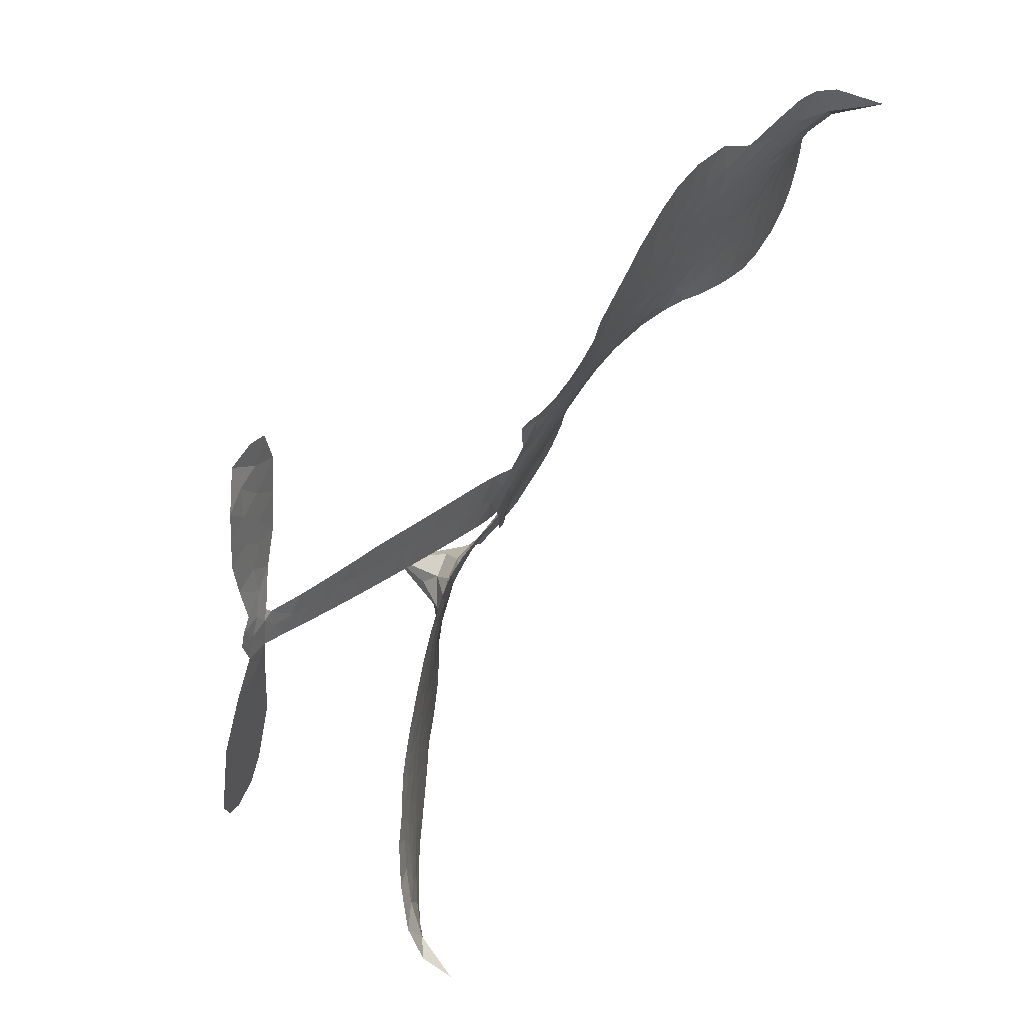
<metadata>
{"format":"obj","ext":"obj","renderer":"f3d","projection":"perspective","resolution":1024,"background":"white","views":[{"elev":50.2,"azim":117.8,"up":"+Y"}]}
</metadata>
<code>
v -2.877 0.6721 0.2257
v -2.847 0.7451 0.2142
v -2.801 0.808 0.1893
v -2.817 0.8693 0.1564
v -2.806 0.9245 0.1258
v -2.761 0.9931 0
v -2.713 1.032 0.102
v -2.664 1.05 0.135
v -2.62 1.051 0.1547
v -2.56 1.027 0.1819
v -2.504 0.973 0.2241
v -2.431 1.012 0.2597
v -2.334 1.024 0.2811
v -2.256 1.014 0.2947
v -2.198 0.9864 0.3046
v -2.125 0.9322 0.3194
v -2.008 0.7771 0.357
v -2.005 0.7129 0.3705
v -1.941 0.477 0.4716
v -1.915 0.4678 0.486
v -1.9 0.4462 0.5
v -1.899 0.2877 0.5272
v -1.417 0.471 0.6118
v -1.08 0.5751 0.6795
v -1.072 0.587 0.6864
v -1.175 0.7391 0.7179
v -1.225 0.9026 0.7338
v -1.211 0.9822 0.7382
v -1.164 0.9996 0.741
v -1.106 0.9803 0.75
v -1.053 0.8974 0.73
v -1.017 0.7755 0.7164
v -1.015 0.6207 0.6913
v -0.9848 0.6013 0.6867
v -0.9704 0.5735 0.6845
v -0.9849 0.5167 0.6806
v -0.9252 0.4449 0.6797
v -0.8564 0.3314 0.6797
v -0.8148 0.1593 0.6797
v -0.8332 0.115 0.6797
v -0.8673 0.09933 0.6797
v -0.9245 0.1209 0.6797
v -0.9647 0.1686 0.6797
v -1.019 0.293 0.6797
v -1.04 0.5057 0.6784
v -1.857 0.1575 0.5463
v -1.92 0.009304 0.5748
v -1.946 -0.005622 0.5774
v -1.99 0.004317 0.5876
v -2 -0.01138 0.6008
v -1.991 -0.0281 0.6103
v -2 -0.1496 0.669
v -1.952 -0.2154 0.7013
v -1.823 -0.2368 0.6935
v -1.452 -0.2993 0.5832
v -1.35 -0.3392 0.546
v -1.266 -0.3906 0.5055
v -1.207 -0.4076 0.4795
v -1.066 -0.528 0.3786
v -1.041 -0.5843 0.324
v -1.047 -0.6251 0.25
v -1.092 -0.6548 0.3476
v -1.164 -0.6662 0.4048
v -1.417 -0.6292 0.5381
v -1.606 -0.5856 0.6229
v -1.704 -0.5973 0.662
v -1.79 -0.578 0.6969
v -1.95 -0.582 0.7854
v -2.016 -0.5753 0.8353
v -2.092 -0.5503 1
v -2.202 -0.4804 0.7852
v -2.301 -0.3742 0.7241
v -2.384 -0.1836 0.6592
v -2.4 -0.1038 0.64
v -2.347 0.09792 0.5732
v -2.359 0.1517 0.5548
v -2.33 0.1962 0.5366
v -2.325 0.2406 0.5138
v -2.355 0.3056 0.488
v -2.346 0.3274 0.4836
v -2.322 0.3376 0.475
v -2.32 0.3578 0.4601
v -2.344 0.4475 0.3966
v -2.376 0.4851 0.3579
v -2.42 0.4973 0.3262
v -2.637 0.4483 0.2586
v -2.702 0.4452 0.2511
v -2.784 0.4635 0.2439
v -2.839 0.4993 0.2394
v -2.867 0.5373 0.2368
v -2.882 0.6025 0.2319
v -1.448 0.3323 0.5994
v -1.055 0.5665 0.682
v -2.285 0.3406 0.4707
v -2.025 0.009147 0.5938
v -1.997 -0.08962 0.6381
v -2.323 0.3054 0.4874
v -1.949 0.4326 0.4858
v -1.895 0.08406 0.5622
v -1.244 0.4195 0.6359
v -1.04 0.5967 0.688
v -1.142 0.4628 0.6569
v -1.091 0.4843 0.6682
v -2.341 0.2727 0.4976
v -1.999 0.04317 0.5788
v -1.124 0.6631 0.7066
v -1.012 0.5633 0.6836
v -1.071 0.6433 0.6984
v -1.098 -0.5963 0.3594
v -0.8735 0.1577 0.6797
v -2.276 0.4081 0.4356
v -2.028 -0.03532 0.6142
v -2.297 0.2708 0.5014
v -2.786 0.5671 0.2382
v -2.641 0.9719 0.1552
v -2.382 0.5625 0.3324
v -1.907 0.3703 0.5019
v -1.952 0.03801 0.574
v -1.249 0.5234 0.6416
v -1.165 0.5494 0.6585
v -2.079 0.06208 0.5787
v -2.033 0.4566 0.4567
v -2.259 0.2107 0.5268
v -2.299 0.5165 0.378
v -1.962 0.1029 0.5604
v -1.082 0.5293 0.6737
v -2.115 -0.01503 0.6088
v -1.129 0.5152 0.6633
v -1.179 0.4994 0.6528
v -2.282 0.138 0.5563
v -1.261 -0.4996 0.4835
v -1.029 0.3994 0.6798
v -1.166 0.933 0.7367
v -1.016 0.6981 0.7065
v -0.8356 0.2453 0.6797
v -2.713 0.8773 0.1614
v -1.193 0.4412 0.6462
v -1.248 -0.4452 0.4878
v -1.001 0.4558 0.6796
v -1.354 -0.444 0.5314
v -1.136 -0.4677 0.436
v -1.197 -0.4895 0.4558
v -2.277 0.8931 0.2996
v -1.968 -0.458 0.7746
v -2.816 0.6329 0.2303
v -2.676 0.5527 0.2508
v -2.703 0.9709 0.111
v -2.157 0.3477 0.4757
v -2.106 -0.1176 0.6496
v -1.2 0.8209 0.7265
v -1.078 0.7051 0.709
v -2.763 0.8504 0.1686
v -2.707 0.7626 0.2103
v -2.714 0.8197 0.189
v -2.608 0.8026 0.2197
v -2.656 0.8474 0.1922
v -1.291 -0.6465 0.4788
v -1.143 -0.5392 0.4135
v -2.25 0.9508 0.2993
v -2.126 0.7332 0.3529
v -1.977 -0.5224 0.8021
v -2.672 0.4949 0.2536
v -2.53 0.4739 0.2803
v -2.736 0.5208 0.2454
v -2.224 0.3623 0.4638
v -2.048 -0.1185 0.6517
v -2.077 -0.2034 0.6851
v -2.662 0.7936 0.2092
v -2.627 0.6994 0.2398
v -2.565 0.8933 0.2106
v -2.659 0.9109 0.1665
v -2.323 0.9504 0.2852
v -2.196 0.8912 0.3145
v -2.061 0.7397 0.3597
v -1.87 -0.5774 0.7377
v -2.045 -0.4838 0.8371
v -2.227 0.291 0.4939
v -2.17 0.467 0.4282
v -2.602 0.8553 0.2071
v -2.525 0.8194 0.2406
v -2.067 0.8538 0.3381
v -2.286 0.4625 0.4059
v -1.925 -0.495 0.7629
v -1.869 -0.4039 0.7213
v -2.214 0.4228 0.4387
v -2.096 0.7932 0.3449
v -1.975 0.5918 0.4135
v -2.236 0.487 0.4069
v -2.14 0.8483 0.329
v -2.212 0.6092 0.3697
v -2.09 0.6277 0.3864
v -2.243 0.5511 0.3811
v -2.06 0.6811 0.3747
v -2.157 0.5483 0.4007
v -2.307 0.62 0.3427
v -1.99 0.6514 0.3907
v -2.293 0.5691 0.3617
v -2.034 0.6072 0.4009
v -2.089 0.5629 0.408
v -2.026 0.5471 0.4239
v -2.078 0.5007 0.4322
v -1.959 0.5335 0.4395
v -2.105 0.4324 0.4521
v -2.006 0.5029 0.4445
v -2.349 0.5241 0.3566
v -2.076 0.01709 0.5947
v -2.129 0.03374 0.5908
v -2.158 0.1226 0.5591
v -2.22 -0.01854 0.6117
v -1.107 0.9208 0.7369
v -1.149 0.8666 0.7299
v -1.132 0.7968 0.722
v -2.722 0.6355 0.2361
v -2.729 0.5783 0.2418
v -2.024 0.3087 0.5029
v -2.776 0.7409 0.211
v -2.489 0.5808 0.2908
v -2.014 -0.2033 0.6893
v -2.045 -0.3016 0.7251
v -1.997 -0.2597 0.7096
v -2.055 -0.2511 0.705
v -2.162 -0.261 0.7037
v -2.105 -0.2856 0.7171
v -1.95 -0.3444 0.7315
v -2.18 -0.3656 0.7473
v -1.989 -0.309 0.7248
v -2.033 -0.382 0.7615
v -1.913 -0.2792 0.71
v -2.155 -0.3153 0.7274
v -2.344 -0.2797 0.6901
v -2.106 -0.3666 0.7569
v -2.57 0.9603 0.1933
v -2.608 0.9245 0.1846
v -2.378 0.979 0.2717
v -2.439 0.9391 0.2538
v -2.377 0.9113 0.2745
v -2.442 0.8505 0.2617
v -2.162 0.9591 0.3118
v -2.205 0.9392 0.3078
v -2.044 -0.5346 0.8842
v -2.124 -0.4796 0.8518
v -2.549 0.7371 0.2505
v -2.096 0.8928 0.3281
v -2.243 0.7742 0.3236
v -2.216 0.159 0.5464
v -2.226 0.09116 0.5721
v -2.122 0.225 0.5222
v -2.191 0.217 0.5242
v -2.147 0.176 0.5395
v -2.071 0.1358 0.5533
v -2.282 -0.1204 0.6463
v -1.119 0.7426 0.7155
v -1.075 0.782 0.7185
v -1.035 0.8364 0.7232
v -1.092 0.8528 0.7269
v -2.769 0.6148 0.2347
v -2.769 0.6781 0.2253
v -2.707 0.6983 0.2266
v -1.961 0.3233 0.5093
v -2.05 0.3827 0.4783
v -2.754 0.7874 0.1974
v -2.438 0.551 0.3121
v -2.428 0.6258 0.3038
v -2.475 0.4858 0.2987
v -2.596 0.5268 0.2655
v -2.516 0.5301 0.2851
v -2.561 0.5865 0.2703
v -2.522 0.6581 0.2714
v -2.019 -0.4342 0.7878
v -1.968 -0.4 0.7543
v -2.083 -0.4246 0.7952
v -2.149 -0.4209 0.7847
v -1.876 -0.3371 0.7124
v -1.633 -0.2592 0.6428
v -1.849 -0.286 0.7002
v -1.806 -0.3358 0.6932
v -1.727 -0.2454 0.6703
v -1.798 -0.4014 0.6962
v -1.832 -0.4561 0.7136
v -1.681 -0.3624 0.6548
v -1.784 -0.2835 0.6848
v -1.887 -0.455 0.7373
v -1.808 -0.5151 0.7058
v -1.747 -0.3645 0.6767
v -1.716 -0.3062 0.666
v -1.735 -0.5275 0.6752
v -1.65 -0.3135 0.6458
v -1.708 -0.4435 0.6647
v -1.566 -0.3939 0.6146
v -1.769 -0.4557 0.6883
v -1.542 -0.2775 0.6131
v -1.619 -0.363 0.6342
v -1.647 -0.4187 0.6426
v -1.562 -0.3331 0.6166
v -1.644 -0.5054 0.6397
v -1.481 -0.3753 0.5857
v -1.888 -0.2245 0.7027
v -2.498 0.9049 0.2353
v -2.561 0.7851 0.2374
v -2.6 0.752 0.2343
v -2.51 0.7701 0.2548
v -2.473 0.8072 0.2592
v -2.491 0.7109 0.2708
v -2.378 0.7743 0.2913
v -2.455 0.7533 0.2734
v -2.425 0.6926 0.2928
v -2.366 0.6548 0.3173
v -2.356 0.6051 0.3315
v -2.296 0.7051 0.3253
v -2.369 0.7149 0.3044
v -2.202 0.8262 0.3226
v -2.263 0.8323 0.3098
v -2.179 0.7673 0.337
v -2.337 0.8475 0.291
v -2.31 0.7822 0.3071
v -2.221 0.7049 0.3424
v -2.171 0.07022 0.5786
v -2.221 0.03652 0.5919
v -2.374 -0.001154 0.6113
v -2.29 0.05678 0.5866
v -2.36 0.04882 0.5936
v -2.321 0.01234 0.6036
v -2.329 -0.06215 0.628
v -2.109 0.1002 0.5663
v -2.027 0.0975 0.5645
v -1.995 0.1597 0.5454
v -2.345 -0.1336 0.6483
v -2.229 -0.2961 0.7103
v -2.824 0.6932 0.2217
v -1.96 0.3785 0.4951
v -2.107 0.3747 0.472
v -2.157 0.4064 0.4535
v -2.095 0.304 0.4968
v -2.004 0.4167 0.4769
v -2.584 0.4614 0.2675
v -2.479 0.6291 0.2876
v -2.572 0.6867 0.2543
v -2.612 0.6334 0.2533
v -2.667 0.6555 0.2406
v -1.683 -0.5451 0.6543
v -1.585 -0.4629 0.6182
v -2.492 0.8555 0.2449
v -2.389 0.8593 0.2761
v -2.26 0.6589 0.3446
v -2.266 -0.0614 0.6271
v -2.194 -0.1074 0.6437
v -2.388 -0.05226 0.6271
v -1.928 0.1511 0.5475
v -1.907 0.2132 0.5353
v -2.059 0.1933 0.5342
v -1.992 0.2305 0.5264
v -2.008 0.359 0.4925
v -2.158 0.2832 0.4999
v -2.624 0.5777 0.2572
v -1.584 -0.5261 0.6153
v -1.512 -0.6054 0.5793
v -1.477 -0.4996 0.5739
v -1.559 -0.595 0.6006
v -1.524 -0.5431 0.5895
v -1.462 -0.5637 0.5625
v -1.533 -0.4875 0.5968
v -1.494 -0.4364 0.5858
v -1.392 -0.5177 0.538
v -1.424 -0.4235 0.561
v -1.378 -0.3884 0.5482
v -1.321 -0.4015 0.525
v -1.4 -0.3188 0.5649
v -1.653 0.2448 0.5668
v -1.658 0.3793 0.5732
v -1.951 0.2612 0.5228
v -2.056 0.2521 0.5162
v -1.406 -0.5729 0.5385
v -1.323 -0.5679 0.5021
v -1.354 -0.6376 0.5102
v -1.215 -0.5638 0.4493
v -1.428 -0.3614 0.569
v -1.755 0.2011 0.5522
v -1.27 -0.5537 0.4787
v -1.228 -0.6563 0.4437
v -1.25 -0.6058 0.4618
v -1.189 -0.6148 0.4252
v -1.778 0.3335 0.5547
v -1.87 0.2467 0.5374
v -1.839 0.3106 0.5441
v -0.9116 0.2262 0.6797
v -0.8845 0.2791 0.6797
v -0.9457 0.3457 0.6797
v -0.992 0.2308 0.6797
v -0.9489 0.2786 0.6797
v -2.746 0.9283 0.1157
v -2.085 -0.06304 0.6274
v -2.148 -0.06611 0.6288
v -2.15 0.6076 0.3826
v -2.135 0.67 0.3671
v -2.131 0.5044 0.4213
v -2.252 -0.4277 0.7518
v -2.241 -0.3687 0.7348
v -1.504 -0.3234 0.5978
v -2.296 -0.2059 0.6725
v -2.226 -0.2256 0.685
v -2.157 -0.1867 0.6748
v -2.246 -0.1692 0.6639
v -2.11 -0.1657 0.6685
v -2.196 -0.1559 0.6614
v -1.429 -0.4762 0.5572
v -1.326 -0.5033 0.5116
v -1.3 -0.4573 0.5075
v -1.786 0.2637 0.5506
v -1.806 0.1793 0.5468
v -1.719 0.2586 0.5592
v -1.718 0.3564 0.564
v -1.55 0.2886 0.5828
v -1.674 0.3072 0.5674
v -1.601 0.2667 0.5747
v -1.537 0.4252 0.5922
v -1.601 0.3372 0.5786
v -1.535 0.356 0.5888
v -1.598 0.4022 0.5826
v -1.499 0.3104 0.591
v -0.8908 0.3882 0.6797
v -0.9686 0.4021 0.6797
v -1.024 0.3462 0.6797
v -2.191 0.6608 0.3594
v -2.364 -0.2317 0.6737
v -2.283 -0.2658 0.6931
v -2.323 -0.3271 0.7075
v -2.271 -0.3267 0.7149
v -1.823 0.2277 0.545
v -1.333 0.4972 0.6259
v -1.278 0.47 0.6334
v -1.346 0.3759 0.6169
v -1.295 0.3977 0.6262
v -1.342 0.4369 0.6213
v -1.399 0.4102 0.6111
v -1.477 0.4481 0.6019
v -1.48 0.3858 0.5981
v -1.862 -0.5043 0.7309
v -1.911 -0.5462 0.7601
f 112 206 391
f 186 160 174
f 75 130 76
f 203 122 201
f 105 121 206
f 45 107 93
f 51 50 112
f 123 78 77
f 89 88 114
f 125 118 99
f 1 91 145
f 162 164 87
f 25 108 106
f 43 42 110
f 80 79 97
f 126 93 24
f 58 138 142
f 179 299 180
f 128 129 102
f 105 125 325
f 52 166 167
f 143 159 172
f 240 176 70
f 142 138 131
f 176 240 161
f 223 231 219
f 59 158 109
f 95 112 50
f 117 21 98
f 113 94 97
f 97 104 113
f 104 78 113
f 349 383 22
f 166 112 391
f 105 95 49
f 74 73 327
f 51 112 96
f 82 94 111
f 107 34 101
f 52 218 53
f 323 345 322
f 203 260 122
f 90 89 114
f 167 221 218
f 145 256 257
f 91 90 114
f 298 232 170
f 98 19 334
f 282 183 437
f 77 76 130
f 4 3 152
f 152 5 4
f 56 365 366
f 45 126 103
f 115 9 8
f 8 7 147
f 45 139 36
f 106 151 252
f 147 7 6
f 381 158 375
f 114 145 91
f 246 208 245
f 136 154 156
f 10 9 115
f 19 122 334
f 205 83 124
f 17 174 18
f 84 205 116
f 165 111 94
f 182 83 111
f 162 146 164
f 239 15 159
f 206 207 127
f 129 137 102
f 236 234 235
f 350 250 326
f 172 159 14
f 180 302 342
f 126 45 93
f 322 318 320
f 239 238 15
f 211 150 212
f 5 152 390
f 136 152 154
f 25 93 101
f 31 30 210
f 107 45 36
f 124 192 197
f 161 183 144
f 119 430 137
f 120 119 129
f 296 364 376
f 359 361 355
f 287 274 285
f 363 373 406
f 276 285 281
f 50 49 95
f 53 218 220
f 275 54 297
f 49 48 118
f 126 128 103
f 274 287 294
f 58 57 138
f 78 123 113
f 407 406 131
f 118 105 49
f 375 158 142
f 68 161 69
f 61 109 62
f 421 139 132
f 109 60 59
f 166 52 96
f 423 394 160
f 60 109 61
f 348 349 351
f 85 84 116
f 141 58 142
f 162 87 86
f 43 110 385
f 134 32 151
f 386 385 135
f 110 42 41
f 110 135 385
f 102 103 128
f 57 366 407
f 40 110 41
f 40 39 110
f 421 387 420
f 119 137 129
f 141 158 59
f 37 36 139
f 105 206 95
f 47 118 48
f 94 81 97
f 95 206 112
f 430 433 432
f 432 100 430
f 413 416 369
f 82 81 94
f 177 165 94
f 98 20 19
f 98 21 20
f 97 79 104
f 63 62 109
f 108 151 106
f 117 330 259
f 210 133 211
f 93 107 101
f 83 82 111
f 259 22 117
f 348 99 46
f 47 99 118
f 24 93 25
f 132 139 45
f 35 34 107
f 126 24 128
f 101 34 33
f 118 125 105
f 130 123 77
f 115 8 147
f 128 24 120
f 108 101 33
f 27 133 28
f 108 33 134
f 255 253 254
f 185 111 165
f 28 133 29
f 133 30 29
f 129 128 120
f 110 39 135
f 159 15 14
f 145 114 256
f 193 160 394
f 101 108 25
f 389 388 385
f 36 35 107
f 168 154 153
f 81 80 97
f 372 373 363
f 151 108 134
f 214 114 164
f 145 257 329
f 163 265 335
f 179 233 171
f 390 6 5
f 147 390 171
f 113 123 177
f 177 123 248
f 209 346 392
f 397 396 225
f 261 154 152
f 27 150 211
f 253 252 151
f 152 136 390
f 3 2 216
f 168 169 300
f 261 152 3
f 168 156 154
f 261 153 154
f 234 236 172
f 179 156 155
f 147 171 115
f 64 374 372
f 375 380 381
f 141 142 158
f 142 131 375
f 172 14 13
f 143 173 239
f 308 205 197
f 196 198 187
f 283 175 67
f 161 144 176
f 264 266 163
f 214 146 213
f 85 262 264
f 262 85 116
f 114 88 164
f 87 164 88
f 177 94 113
f 332 148 331
f 112 166 96
f 166 149 403
f 346 209 345
f 223 219 221
f 169 168 153
f 155 156 168
f 265 162 86
f 162 265 146
f 179 180 170
f 11 10 232
f 136 156 171
f 171 156 179
f 12 234 13
f 172 13 234
f 173 311 189
f 189 311 313
f 16 173 189
f 200 198 199
f 288 280 284
f 183 282 144
f 270 184 224
f 70 176 241
f 245 248 123
f 148 165 177
f 188 194 192
f 188 182 185
f 179 155 299
f 179 170 233
f 299 300 242
f 301 302 180
f 188 192 124
f 17 181 186
f 83 182 124
f 438 161 68
f 437 283 279
f 288 290 286
f 220 226 228
f 332 165 148
f 188 185 178
f 17 186 174
f 189 186 181
f 174 193 18
f 185 182 111
f 202 187 200
f 182 188 124
f 16 189 243
f 311 173 312
f 189 313 186
f 194 190 192
f 18 193 196
f 194 188 178
f 190 195 197
f 160 193 174
f 198 196 193
f 122 204 201
f 393 194 199
f 160 313 316
f 304 314 343
f 190 197 192
f 198 193 191
f 197 195 308
f 199 191 393
f 198 191 199
f 395 194 178
f 198 200 187
f 201 200 199
f 204 19 202
f 395 199 194
f 201 395 203
f 332 178 185
f 204 202 200
f 260 331 333
f 201 204 200
f 19 204 122
f 83 205 84
f 197 205 124
f 207 206 121
f 206 127 391
f 324 317 207
f 130 320 246
f 250 350 249
f 123 130 245
f 127 207 209
f 207 121 324
f 30 133 210
f 133 27 211
f 150 26 212
f 210 211 255
f 252 212 26
f 253 255 212
f 146 354 339
f 258 153 216
f 146 214 164
f 256 214 213
f 353 247 333
f 348 46 349
f 2 1 329
f 216 257 258
f 307 263 308
f 354 267 338
f 52 167 218
f 221 220 218
f 221 167 223
f 269 270 227
f 219 226 220
f 53 220 228
f 167 222 223
f 219 220 221
f 402 400 404
f 328 225 229
f 222 229 223
f 269 227 271
f 226 227 224
f 224 273 228
f 397 72 396
f 71 70 241
f 227 226 219
f 226 224 228
f 223 229 231
f 144 269 176
f 273 224 184
f 297 53 228
f 399 251 327
f 231 229 225
f 400 402 399
f 426 427 425
f 71 241 272
f 219 231 227
f 10 115 232
f 233 115 171
f 170 232 233
f 115 233 232
f 11 235 12
f 234 12 235
f 11 232 298
f 236 143 172
f 235 11 298
f 235 237 343
f 299 301 180
f 237 302 304
f 143 239 159
f 173 16 238
f 173 238 239
f 70 69 240
f 161 240 69
f 176 269 271
f 271 231 272
f 338 268 337
f 262 263 217
f 314 312 143
f 189 181 243
f 316 313 244
f 246 245 130
f 249 248 245
f 319 322 321
f 318 207 317
f 250 249 208
f 215 260 333
f 249 245 208
f 248 247 353
f 250 208 324
f 247 248 249
f 325 250 324
f 325 326 250
f 230 399 424
f 400 222 401
f 106 252 26
f 253 151 32
f 255 254 31
f 212 252 253
f 210 255 31
f 253 32 254
f 212 255 211
f 214 256 114
f 257 256 213
f 257 213 258
f 216 2 329
f 339 258 213
f 169 153 258
f 330 117 98
f 326 351 350
f 331 260 203
f 259 330 352
f 3 216 261
f 153 261 216
f 263 262 116
f 266 264 262
f 310 304 305
f 301 242 303
f 265 266 267
f 266 262 217
f 267 266 217
f 265 163 266
f 268 267 217
f 268 338 267
f 263 336 217
f 268 303 337
f 270 269 144
f 227 231 271
f 270 144 282
f 227 270 224
f 272 231 225
f 176 271 241
f 272 225 396
f 241 271 272
f 184 278 276
f 228 273 275
f 276 284 285
f 285 274 277
f 273 276 275
f 284 276 278
f 184 276 273
f 54 275 281
f 175 283 437
f 276 281 275
f 279 184 282
f 278 184 279
f 437 279 282
f 290 288 284
f 376 398 296
f 277 54 281
f 282 184 270
f 438 183 161
f 66 286 67
f 67 286 283
f 279 290 278
f 284 280 285
f 285 280 287
f 277 281 285
f 340 65 295
f 278 290 284
f 292 287 280
f 294 287 292
f 340 286 66
f 341 293 295
f 292 280 293
f 358 359 355
f 279 283 290
f 286 290 283
f 293 280 288
f 291 294 398
f 294 292 289
f 295 293 288
f 289 292 293
f 294 289 296
f 294 291 274
f 340 288 286
f 293 341 289
f 361 362 341
f 365 376 364
f 342 170 180
f 275 297 228
f 237 235 298
f 300 299 155
f 301 299 242
f 168 300 155
f 337 300 169
f 242 337 303
f 342 302 237
f 305 301 303
f 311 312 244
f 336 303 268
f 307 310 306
f 301 305 302
f 305 303 306
f 303 336 306
f 304 302 305
f 307 306 263
f 305 306 310
f 308 263 116
f 307 195 309
f 308 116 205
f 195 307 308
f 309 344 316
f 309 244 315
f 307 309 310
f 315 310 309
f 312 173 143
f 313 311 244
f 314 143 236
f 315 312 314
f 244 309 316
f 186 313 160
f 343 314 236
f 315 314 304
f 315 304 310
f 244 312 315
f 344 309 195
f 393 394 423
f 208 246 317
f 318 317 246
f 75 320 130
f 207 318 209
f 323 251 345
f 320 318 246
f 320 321 322
f 322 319 323
f 320 75 321
f 318 322 209
f 347 74 323
f 327 323 74
f 317 324 208
f 325 324 121
f 105 325 121
f 326 325 125
f 348 326 125
f 350 247 249
f 230 425 399
f 323 327 251
f 427 397 328
f 73 399 327
f 145 329 1
f 216 329 257
f 334 330 98
f 215 352 260
f 332 331 203
f 331 148 333
f 178 332 203
f 332 185 165
f 353 333 148
f 371 247 350
f 122 260 334
f 334 260 352
f 336 263 306
f 265 86 335
f 268 217 336
f 300 337 242
f 337 169 338
f 169 258 339
f 265 354 146
f 146 339 213
f 169 339 338
f 65 340 66
f 288 340 295
f 65 355 295
f 341 295 355
f 237 298 342
f 170 342 298
f 235 343 236
f 304 343 237
f 195 190 344
f 423 344 190
f 346 345 251
f 322 345 209
f 399 425 400
f 391 392 149
f 99 348 125
f 323 319 347
f 413 410 368
f 259 370 22
f 215 351 370
f 326 348 351
f 371 333 247
f 370 351 349
f 371 215 333
f 259 352 215
f 334 352 330
f 148 177 353
f 248 353 177
f 267 354 265
f 339 354 338
f 360 363 357
f 289 341 362
f 357 359 360
f 358 356 359
f 364 140 365
f 360 359 356
f 355 65 358
f 361 359 357
f 356 64 360
f 364 405 140
f 361 357 362
f 355 361 341
f 357 363 405
f 289 362 296
f 360 64 372
f 374 157 373
f 296 362 364
f 362 357 405
f 366 365 140
f 398 376 55
f 366 140 407
f 56 366 57
f 417 415 418
f 365 56 367
f 428 384 383
f 22 370 349
f 215 370 259
f 350 351 371
f 215 371 351
f 373 157 380
f 363 360 372
f 378 375 131
f 373 378 406
f 372 374 373
f 381 380 379
f 365 367 376
f 55 376 367
f 377 410 408
f 46 383 349
f 406 378 131
f 373 380 378
f 63 381 379
f 380 375 378
f 157 379 380
f 63 109 381
f 158 381 109
f 408 382 384
f 22 383 384
f 386 135 38
f 377 408 428
f 428 46 409
f 385 386 389
f 387 386 38
f 389 44 388
f 421 420 37
f 422 44 387
f 386 387 389
f 43 385 388
f 44 389 387
f 171 390 136
f 6 390 147
f 392 391 127
f 166 391 149
f 209 392 127
f 149 392 346
f 394 393 191
f 190 194 393
f 193 394 191
f 423 160 316
f 203 395 178
f 199 395 201
f 272 396 71
f 222 328 229
f 328 397 225
f 291 398 55
f 294 296 398
f 400 328 222
f 401 222 167
f 399 402 251
f 167 403 401
f 404 149 346
f 404 400 401
f 346 251 402
f 166 403 167
f 404 403 149
f 404 401 403
f 346 402 404
f 140 405 363
f 362 405 364
f 407 131 138
f 363 406 140
f 407 138 57
f 140 406 407
f 410 377 368
f 413 411 410
f 428 408 384
f 382 408 410
f 413 414 416
f 382 410 411
f 369 411 413
f 416 414 412
f 436 434 435
f 413 368 414
f 417 416 412
f 92 436 419
f 418 369 416
f 417 419 436
f 139 421 37
f 417 418 416
f 417 412 419
f 387 38 420
f 422 421 132
f 344 423 316
f 421 422 387
f 393 423 190
f 72 397 427
f 399 73 424
f 400 425 328
f 425 427 328
f 425 230 426
f 72 427 426
f 46 428 383
f 377 428 409
f 119 429 430
f 137 430 100
f 432 433 431
f 429 23 433
f 434 431 433
f 433 430 429
f 434 433 23
f 415 417 436
f 92 431 434
f 434 436 92
f 434 23 435
f 415 436 435
f 437 183 438
f 68 175 438
f 437 438 175

</code>
